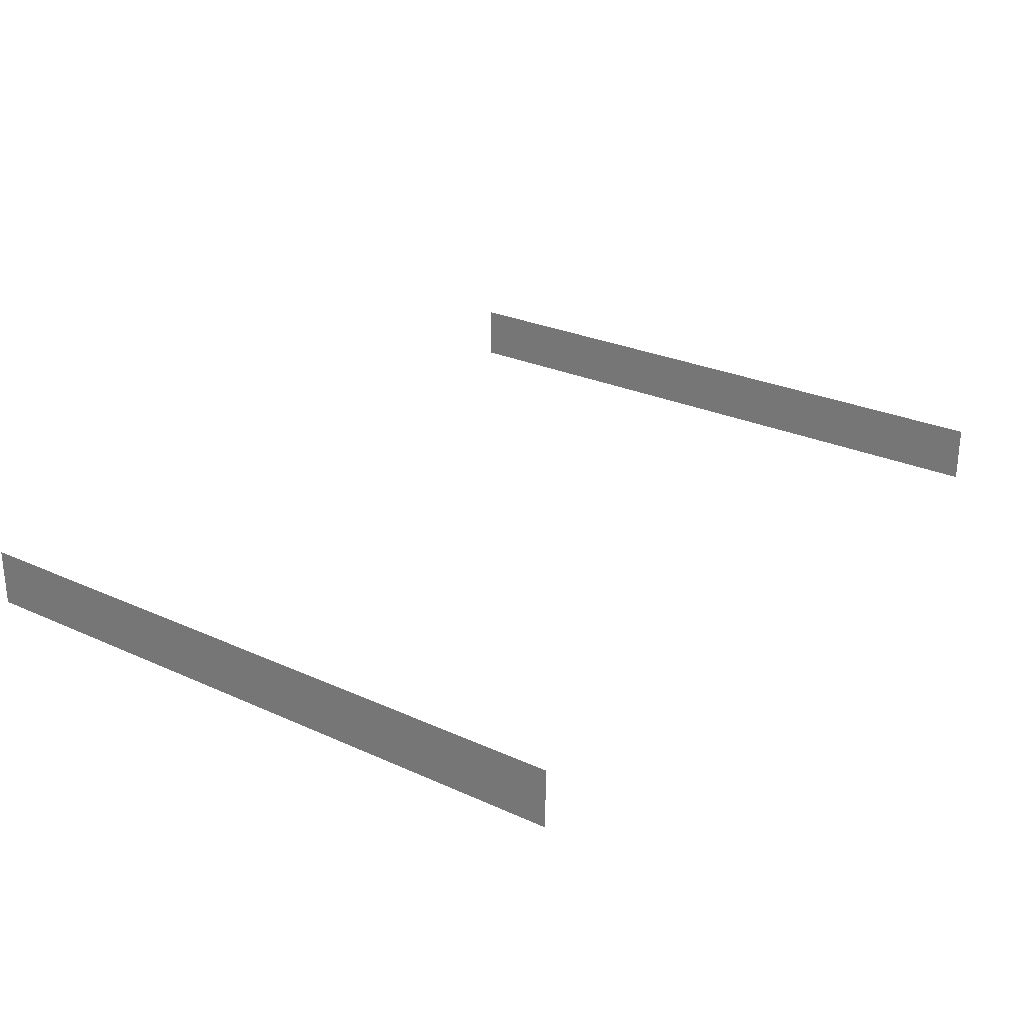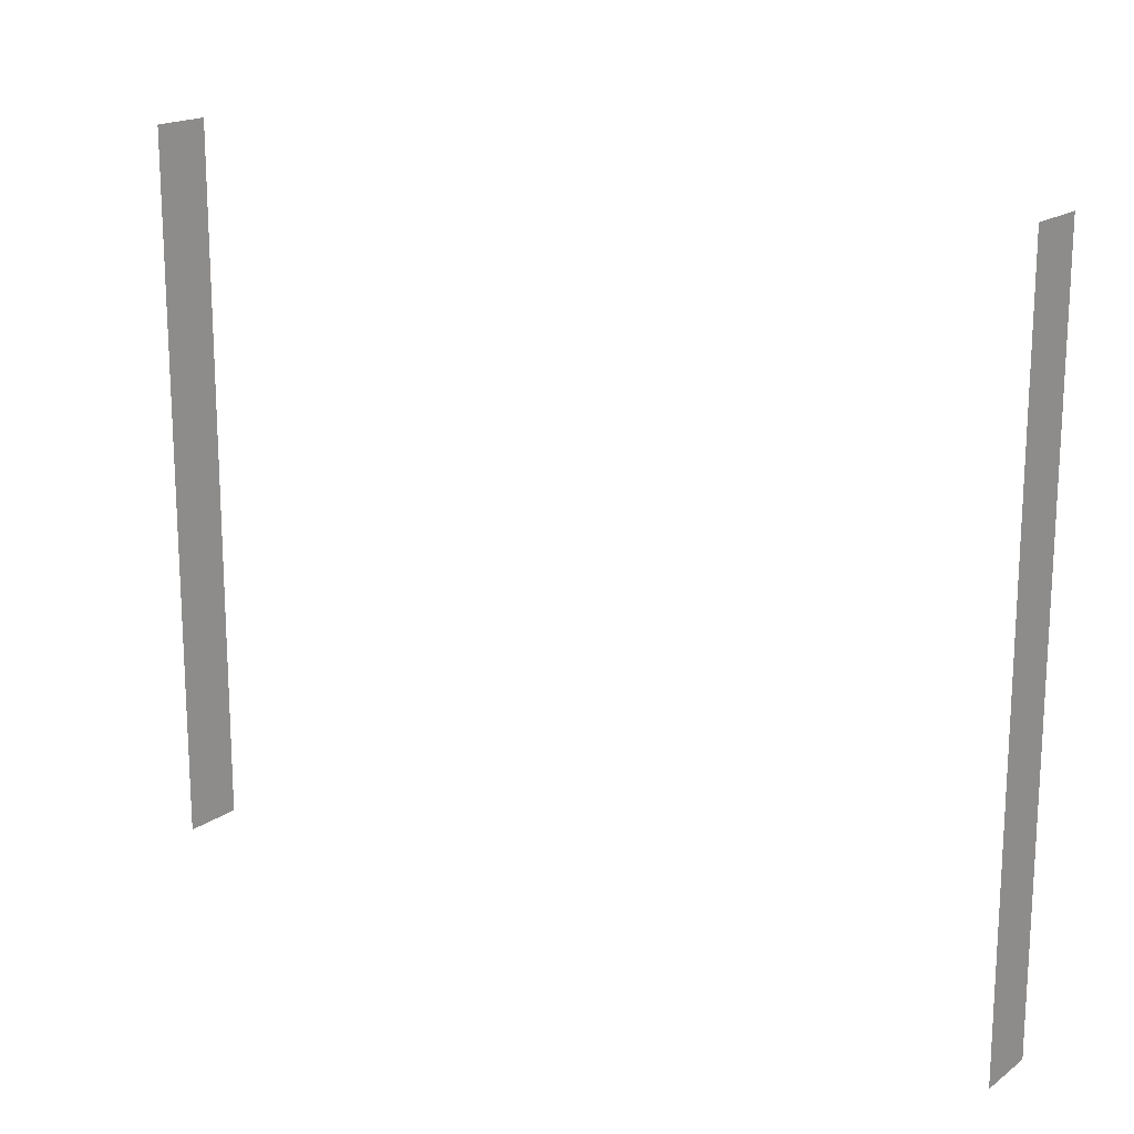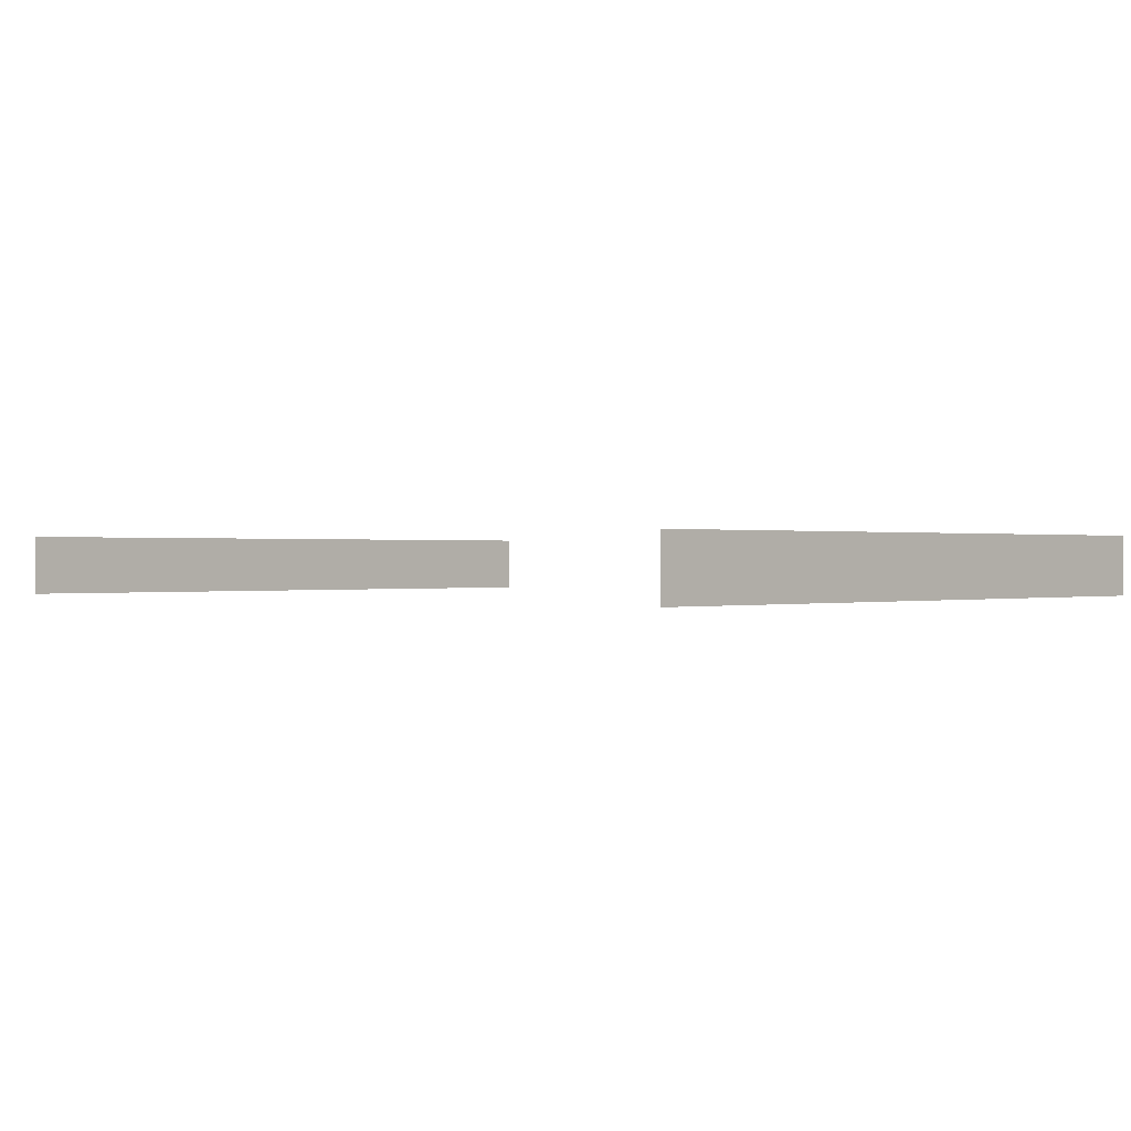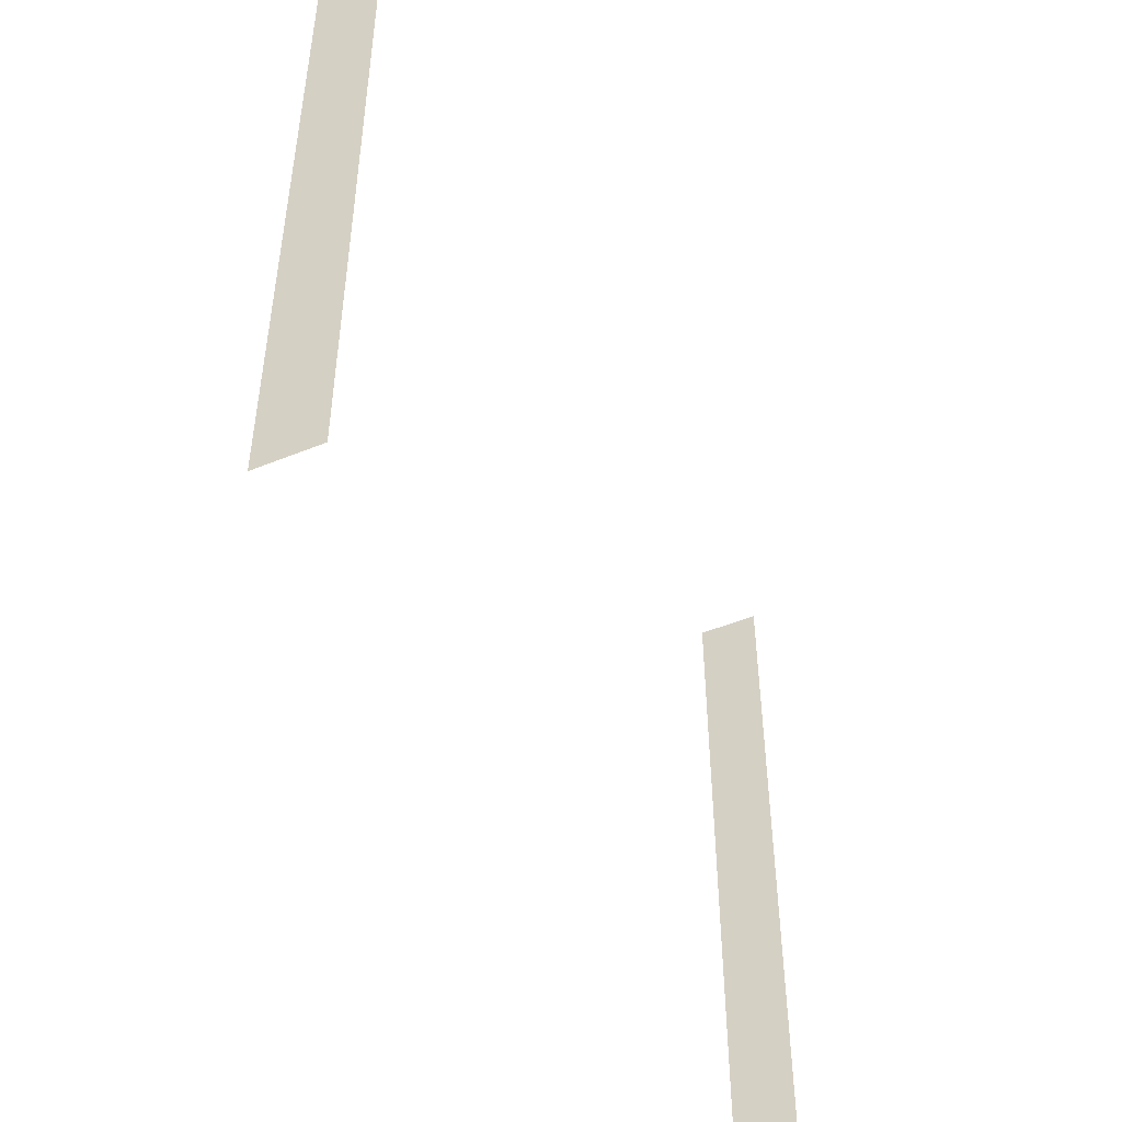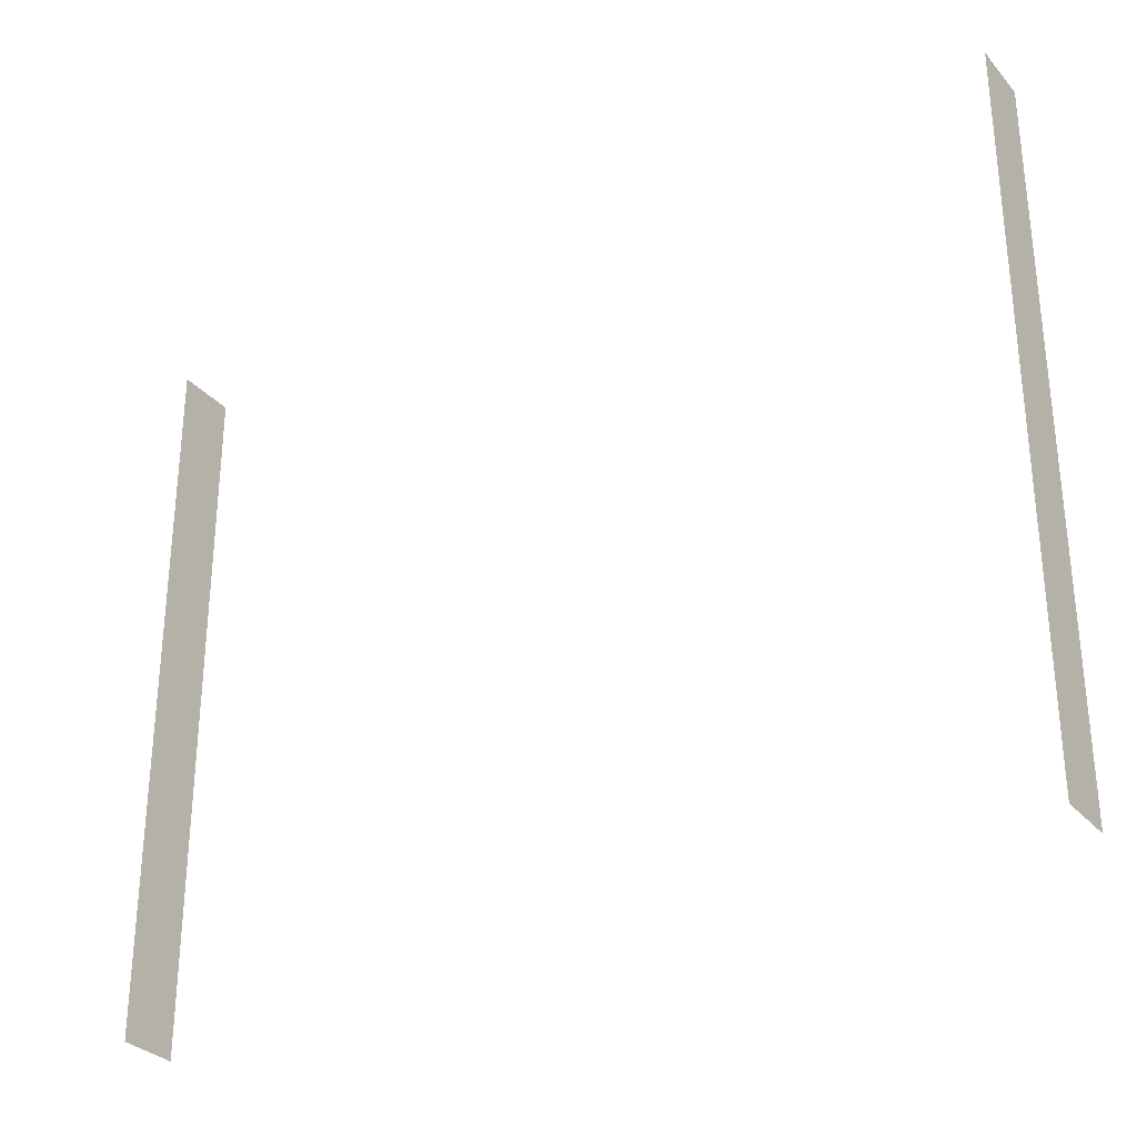
<metadata>
{"format":"obj","ext":"obj","renderer":"f3d","projection":"perspective","resolution":1024,"background":"white","views":[{"elev":26.6,"azim":-54.5,"up":"+Z"},{"elev":17.7,"azim":-144.1,"up":"+Y"},{"elev":0.2,"azim":44.1,"up":"+Z"},{"elev":-48.6,"azim":-65.6,"up":"+Y"},{"elev":-30.7,"azim":-146.9,"up":"+Y"}]}
</metadata>
<code>
g wall-cover_Cube.020
v 1.242 1e-06 1.87
v 1.242 1.973 1.87
v -1.777 1e-06 1.87
v -1.777 1.973 1.87
v 1.242 2.401 1.87
v -1.777 2.401 1.87
v 1.242 1e-06 1.664
v 1.242 1.973 1.664
v -1.777 1e-06 1.664
v -1.777 1.973 1.664
v 1.242 2.401 1.664
v -1.777 2.401 1.664
g wall-cover_apartment_walls
f 5 2 8 11
f 3 4 10 9
f 4 6 12 10
f 2 1 7 8

</code>
